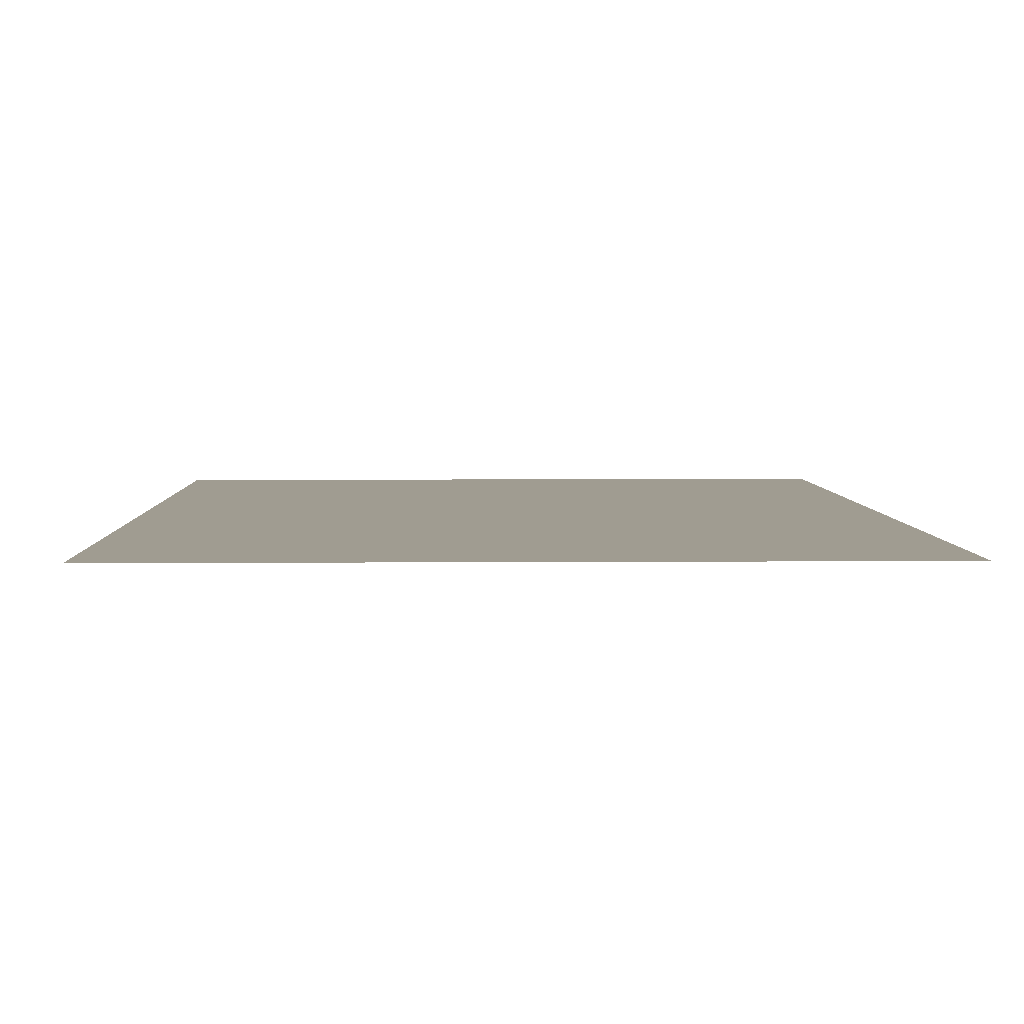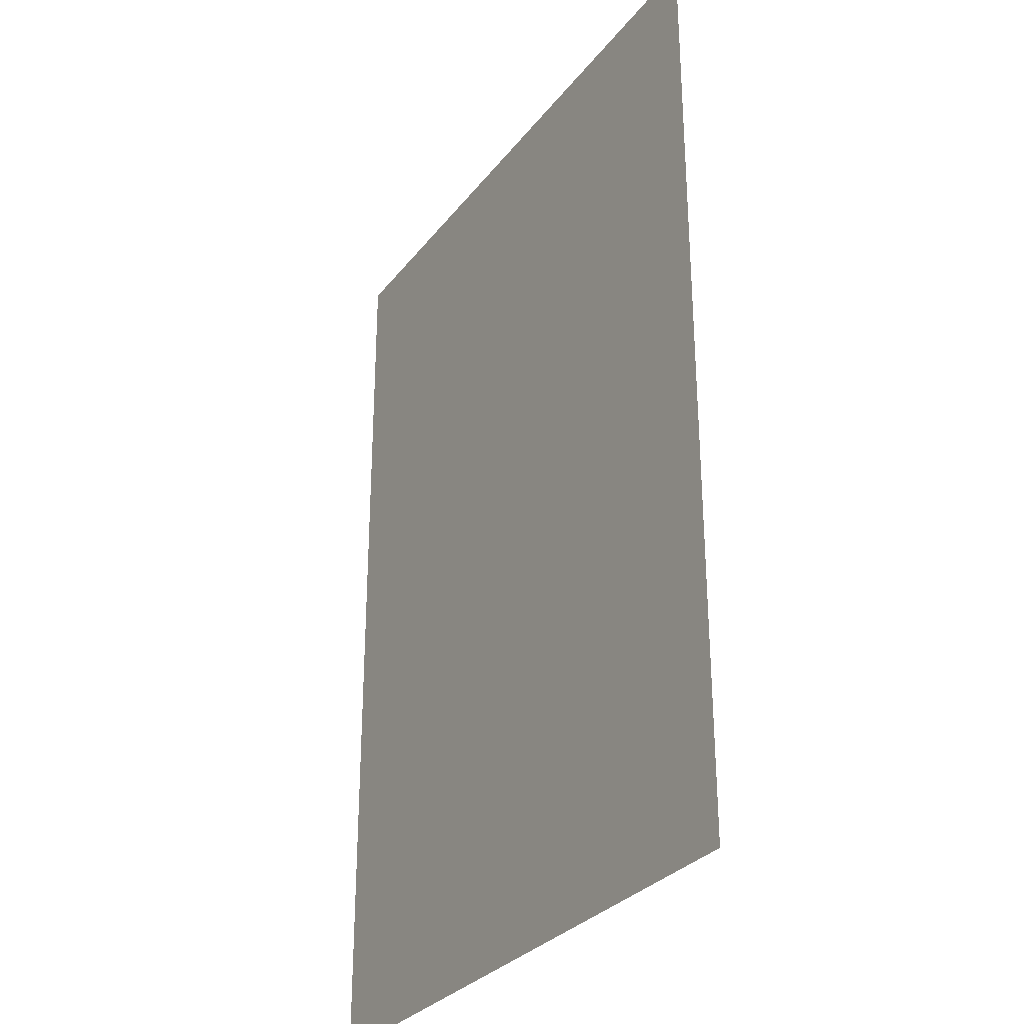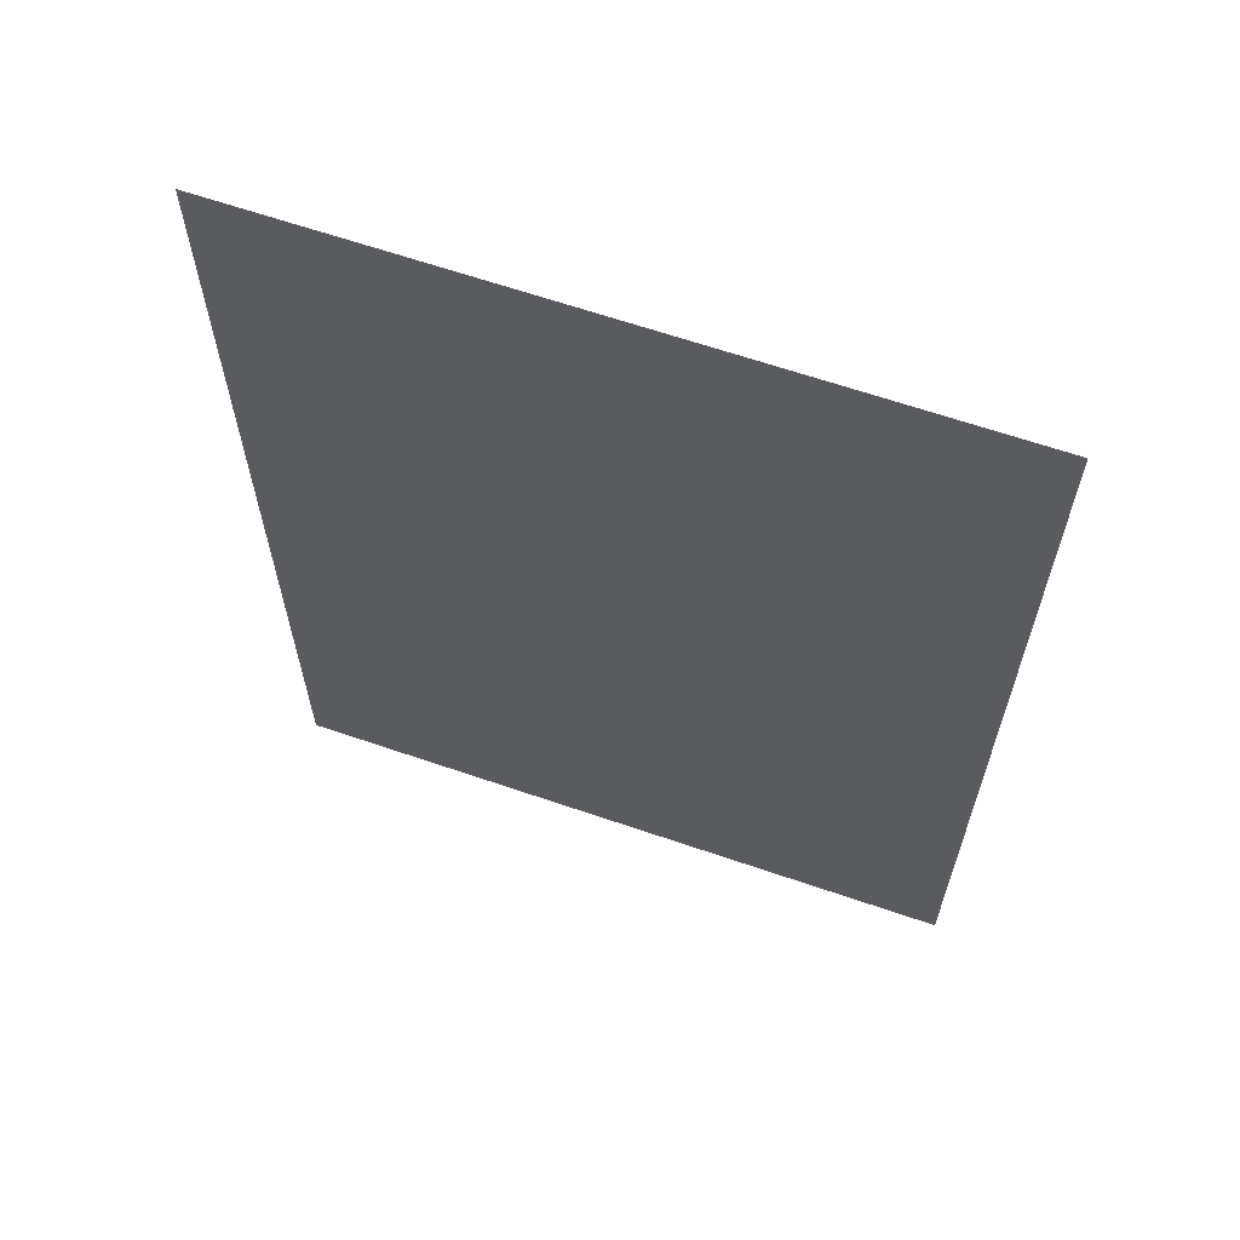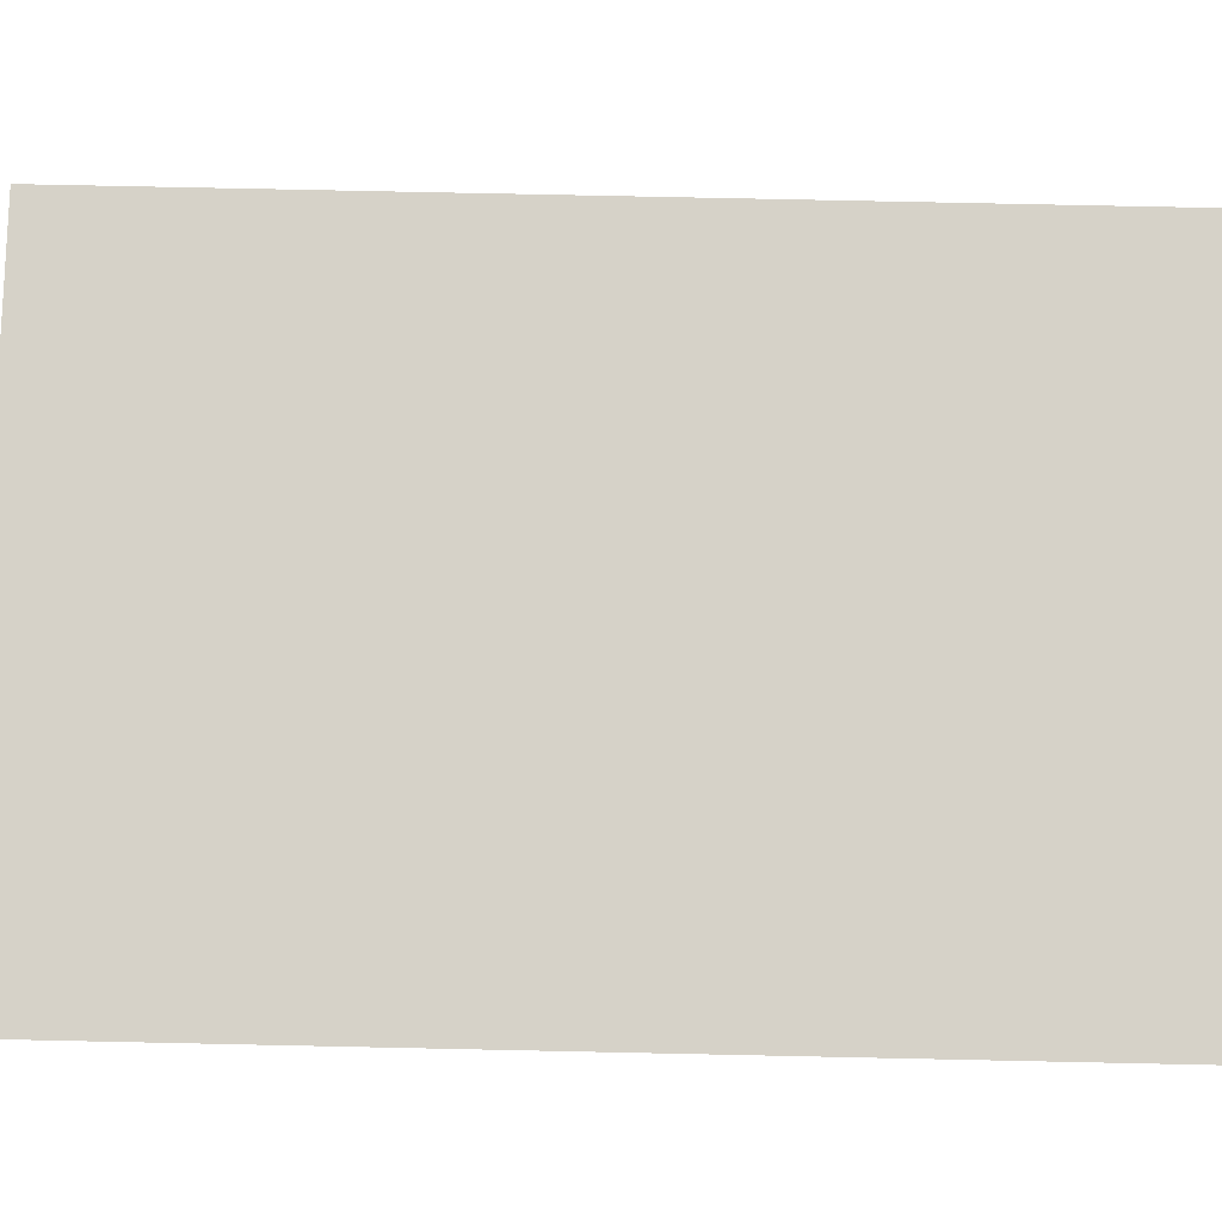
<metadata>
{"format":"obj","ext":"obj","renderer":"f3d","projection":"perspective","resolution":1024,"background":"white","views":[{"elev":4.3,"azim":178.5,"up":"+Z"},{"elev":-29.9,"azim":-120.4,"up":"+Y"},{"elev":64.4,"azim":-160.9,"up":"+Y"},{"elev":78.1,"azim":91.2,"up":"+Z"}]}
</metadata>
<code>
g Plane
v -0.4582 -0.571 0
v -0.3971 -0.571 0
v -0.4582 -0.6588 0
v -0.3971 -0.6588 0
v -0.336 -0.571 0
v -0.336 -0.6588 0
v -0.2749 -0.571 0
v -0.2749 -0.6588 0
v -0.2138 -0.571 0
v -0.2138 -0.6588 0
v -0.1527 -0.571 0
v -0.1527 -0.6588 0
v -0.09163 -0.571 0
v -0.09163 -0.6588 0
v -0.03054 -0.571 0
v -0.03054 -0.6588 0
v 0.03054 -0.571 0
v 0.03054 -0.6588 0
v 0.09163 -0.571 0
v 0.09163 -0.6588 0
v 0.1527 -0.571 0
v 0.1527 -0.6588 0
v 0.2138 -0.571 0
v 0.2138 -0.6588 0
v 0.2749 -0.571 0
v 0.2749 -0.6588 0
v 0.336 -0.571 0
v 0.336 -0.6588 0
v 0.3971 -0.571 0
v 0.3971 -0.6588 0
v 0.4582 -0.571 0
v 0.4582 -0.6588 0
v 0.09163 -0.4831 0
v 0.1527 -0.4831 0
v 0.2138 -0.4831 0
v 0.2749 -0.4831 0
v 0.336 -0.4831 0
v 0.3971 -0.4831 0
v 0.4582 -0.4831 0
v 0.1527 -0.3953 0
v 0.09163 -0.3953 0
v 0.03054 -0.4831 0
v -0.03054 -0.4831 0
v -0.09163 -0.4831 0
v -0.1527 -0.4831 0
v -0.2138 -0.4831 0
v -0.2749 -0.4831 0
v -0.336 -0.4831 0
v -0.3971 -0.4831 0
v -0.4582 -0.4831 0
v -0.3971 -0.3953 0
v -0.4582 -0.3953 0
v -0.336 -0.3953 0
v -0.2749 -0.3953 0
v -0.2138 -0.3953 0
v -0.1527 -0.3953 0
v -0.09163 -0.3953 0
v -0.03054 -0.3953 0
v 0.03054 -0.3953 0
v -0.3971 -0.3075 0
v -0.4582 -0.3075 0
v -0.336 -0.3075 0
v -0.2749 -0.3075 0
v -0.2138 -0.3075 0
v -0.1527 -0.3075 0
v -0.09163 -0.3075 0
v -0.03054 -0.3075 0
v 0.03054 -0.3075 0
v 0.09163 -0.3075 0
v 0.1527 -0.3075 0
v 0.2138 -0.3075 0
v 0.2138 -0.3953 0
v 0.2749 -0.3953 0
v 0.336 -0.3953 0
v 0.3971 -0.3953 0
v 0.4582 -0.3953 0
v 0.2749 -0.3075 0
v 0.336 -0.3075 0
v 0.3971 -0.3075 0
v 0.4582 -0.3075 0
v 0.2749 -0.2196 0
v 0.336 -0.2196 0
v 0.3971 -0.2196 0
v 0.4582 -0.2196 0
v 0.336 -0.1318 0
v 0.2749 -0.1318 0
v 0.2138 -0.2196 0
v 0.1527 -0.2196 0
v 0.09163 -0.2196 0
v 0.03054 -0.2196 0
v -0.03054 -0.2196 0
v -0.09163 -0.2196 0
v -0.1527 -0.2196 0
v -0.2138 -0.2196 0
v -0.2749 -0.2196 0
v -0.336 -0.2196 0
v -0.3971 -0.2196 0
v -0.4582 -0.2196 0
v -0.3971 -0.1318 0
v -0.4582 -0.1318 0
v -0.336 -0.1318 0
v -0.2749 -0.1318 0
v -0.2138 -0.1318 0
v -0.1527 -0.1318 0
v -0.09163 -0.1318 0
v -0.03054 -0.1318 0
v 0.03054 -0.1318 0
v 0.09163 -0.1318 0
v 0.1527 -0.1318 0
v 0.2138 -0.1318 0
v -0.1527 -0.04392 0
v -0.09163 -0.04392 0
v -0.03054 -0.04392 0
v 0.03054 -0.04392 0
v 0.09163 -0.04392 0
v 0.1527 -0.04392 0
v 0.2138 -0.04392 0
v 0.2749 -0.04392 0
v 0.336 -0.04392 0
v 0.3971 -0.04392 0
v 0.3971 -0.1318 0
v 0.4582 -0.1318 0
v 0.4582 -0.04392 0
v 0.2138 0.04392 0
v 0.2749 0.04392 0
v 0.336 0.04392 0
v 0.3971 0.04392 0
v 0.4582 0.04392 0
v 0.2749 0.1318 0
v 0.2138 0.1318 0
v 0.1527 0.04392 0
v 0.09163 0.04392 0
v 0.03054 0.04392 0
v -0.03054 0.04392 0
v -0.09163 0.04392 0
v -0.1527 0.04392 0
v -0.2138 -0.04392 0
v -0.2749 -0.04392 0
v -0.336 -0.04392 0
v -0.3971 -0.04392 0
v -0.4582 -0.04392 0
v -0.3971 0.04392 0
v -0.4582 0.04392 0
v -0.336 0.04392 0
v -0.2749 0.04392 0
v -0.2138 0.04392 0
v -0.3971 0.1318 0
v -0.4582 0.1318 0
v -0.336 0.1318 0
v -0.2749 0.1318 0
v -0.2138 0.1318 0
v -0.1527 0.1318 0
v -0.09163 0.1318 0
v -0.03054 0.1318 0
v 0.03054 0.1318 0
v 0.09163 0.1318 0
v 0.1527 0.1318 0
v -0.2749 0.2196 0
v -0.2138 0.2196 0
v -0.1527 0.2196 0
v -0.09163 0.2196 0
v -0.03054 0.2196 0
v 0.03054 0.2196 0
v 0.09163 0.2196 0
v 0.1527 0.2196 0
v 0.2138 0.2196 0
v 0.2749 0.2196 0
v 0.336 0.2196 0
v 0.336 0.1318 0
v 0.3971 0.1318 0
v 0.4582 0.1318 0
v 0.3971 0.2196 0
v 0.4582 0.2196 0
v 0.2138 0.3075 0
v 0.2749 0.3075 0
v 0.336 0.3075 0
v 0.3971 0.3075 0
v 0.4582 0.3075 0
v 0.2749 0.3953 0
v 0.2138 0.3953 0
v 0.1527 0.3075 0
v 0.09163 0.3075 0
v 0.03054 0.3075 0
v -0.03054 0.3075 0
v -0.09163 0.3075 0
v -0.1527 0.3075 0
v -0.2138 0.3075 0
v -0.2749 0.3075 0
v -0.336 0.2196 0
v -0.3971 0.2196 0
v -0.4582 0.2196 0
v -0.3971 0.3075 0
v -0.4582 0.3075 0
v -0.336 0.3075 0
v -0.3971 0.3953 0
v -0.4582 0.3953 0
v -0.336 0.3953 0
v -0.2749 0.3953 0
v -0.2138 0.3953 0
v -0.1527 0.3953 0
v -0.09163 0.3953 0
v -0.03054 0.3953 0
v 0.03054 0.3953 0
v 0.09163 0.3953 0
v 0.1527 0.3953 0
v -0.2138 0.4831 0
v -0.1527 0.4831 0
v -0.09163 0.4831 0
v -0.03054 0.4831 0
v 0.03054 0.4831 0
v 0.09163 0.4831 0
v 0.1527 0.4831 0
v 0.2138 0.4831 0
v 0.2749 0.4831 0
v 0.336 0.4831 0
v 0.336 0.3953 0
v 0.3971 0.3953 0
v 0.4582 0.3953 0
v 0.3971 0.4831 0
v 0.4582 0.4831 0
v 0.2749 0.571 0
v 0.2138 0.571 0
v 0.1527 0.571 0
v 0.09163 0.571 0
v 0.03054 0.571 0
v -0.03054 0.571 0
v -0.09163 0.571 0
v -0.1527 0.571 0
v -0.2138 0.571 0
v -0.2749 0.4831 0
v -0.336 0.4831 0
v -0.3971 0.4831 0
v -0.4582 0.4831 0
v -0.3971 0.571 0
v -0.4582 0.571 0
v -0.336 0.571 0
v -0.2749 0.571 0
v -0.3971 0.6588 0
v -0.4582 0.6588 0
v -0.336 0.6588 0
v -0.2749 0.6588 0
v -0.2138 0.6588 0
v -0.1527 0.6588 0
v -0.09163 0.6588 0
v -0.03054 0.6588 0
v 0.03054 0.6588 0
v 0.09163 0.6588 0
v 0.1527 0.6588 0
v 0.2138 0.6588 0
v 0.2749 0.6588 0
v 0.336 0.6588 0
v 0.336 0.571 0
v 0.3971 0.571 0
v 0.4582 0.571 0
v 0.3971 0.6588 0
v 0.4582 0.6588 0
f -254 -255 -256
f -255 -254 -253
f -253 -252 -255
f -252 -253 -251
f -251 -250 -252
f -250 -251 -249
f -249 -248 -250
f -248 -249 -247
f -247 -246 -248
f -246 -247 -245
f -245 -244 -246
f -244 -245 -243
f -243 -242 -244
f -242 -243 -241
f -241 -240 -242
f -240 -241 -239
f -239 -238 -240
f -238 -239 -237
f -237 -236 -238
f -236 -237 -235
f -235 -234 -236
f -234 -235 -233
f -233 -232 -234
f -232 -233 -231
f -231 -230 -232
f -230 -231 -229
f -229 -228 -230
f -228 -229 -227
f -227 -226 -228
f -226 -227 -225
f -224 -240 -238
f -238 -223 -224
f -223 -238 -236
f -236 -222 -223
f -222 -236 -234
f -234 -221 -222
f -221 -234 -232
f -232 -220 -221
f -220 -232 -230
f -230 -219 -220
f -219 -230 -228
f -228 -218 -219
f -218 -228 -226
f -217 -224 -223
f -224 -217 -216
f -216 -215 -224
f -240 -224 -215
f -215 -242 -240
f -242 -215 -214
f -214 -244 -242
f -244 -214 -213
f -213 -246 -244
f -246 -213 -212
f -212 -248 -246
f -248 -212 -211
f -211 -250 -248
f -250 -211 -210
f -210 -252 -250
f -252 -210 -209
f -209 -255 -252
f -255 -209 -208
f -208 -256 -255
f -256 -208 -207
f -206 -207 -208
f -207 -206 -205
f -208 -204 -206
f -204 -208 -209
f -209 -203 -204
f -203 -209 -210
f -210 -202 -203
f -202 -210 -211
f -211 -201 -202
f -201 -211 -212
f -212 -200 -201
f -200 -212 -213
f -213 -199 -200
f -199 -213 -214
f -214 -198 -199
f -198 -214 -215
f -215 -216 -198
f -197 -205 -206
f -205 -197 -196
f -206 -195 -197
f -195 -206 -204
f -204 -194 -195
f -194 -204 -203
f -203 -193 -194
f -193 -203 -202
f -202 -192 -193
f -192 -202 -201
f -201 -191 -192
f -191 -201 -200
f -200 -190 -191
f -190 -200 -199
f -199 -189 -190
f -189 -199 -198
f -198 -188 -189
f -188 -198 -216
f -216 -187 -188
f -187 -216 -217
f -217 -186 -187
f -186 -217 -185
f -223 -185 -217
f -185 -223 -222
f -222 -184 -185
f -184 -222 -221
f -221 -183 -184
f -183 -221 -220
f -220 -182 -183
f -182 -220 -219
f -219 -181 -182
f -181 -219 -218
f -185 -180 -186
f -180 -185 -184
f -184 -179 -180
f -179 -184 -183
f -183 -178 -179
f -178 -183 -182
f -182 -177 -178
f -177 -182 -181
f -176 -186 -180
f -180 -175 -176
f -175 -180 -179
f -179 -174 -175
f -174 -179 -178
f -178 -173 -174
f -173 -178 -177
f -172 -176 -175
f -176 -172 -171
f -171 -170 -176
f -186 -176 -170
f -170 -187 -186
f -187 -170 -169
f -169 -188 -187
f -188 -169 -168
f -168 -189 -188
f -189 -168 -167
f -167 -190 -189
f -190 -167 -166
f -166 -191 -190
f -191 -166 -165
f -165 -192 -191
f -192 -165 -164
f -164 -193 -192
f -193 -164 -163
f -163 -194 -193
f -194 -163 -162
f -162 -195 -194
f -195 -162 -161
f -161 -197 -195
f -197 -161 -160
f -160 -196 -197
f -196 -160 -159
f -158 -159 -160
f -159 -158 -157
f -160 -156 -158
f -156 -160 -161
f -161 -155 -156
f -155 -161 -162
f -162 -154 -155
f -154 -162 -163
f -163 -153 -154
f -153 -163 -164
f -164 -152 -153
f -152 -164 -165
f -165 -151 -152
f -151 -165 -166
f -166 -150 -151
f -150 -166 -167
f -167 -149 -150
f -149 -167 -168
f -168 -148 -149
f -148 -168 -169
f -169 -147 -148
f -147 -169 -170
f -170 -171 -147
f -146 -154 -153
f -153 -145 -146
f -145 -153 -152
f -152 -144 -145
f -144 -152 -151
f -151 -143 -144
f -143 -151 -150
f -150 -142 -143
f -142 -150 -149
f -149 -141 -142
f -141 -149 -148
f -148 -140 -141
f -140 -148 -147
f -147 -139 -140
f -139 -147 -171
f -171 -138 -139
f -138 -171 -172
f -172 -137 -138
f -137 -172 -136
f -175 -136 -172
f -136 -175 -174
f -174 -135 -136
f -135 -174 -173
f -136 -134 -137
f -134 -136 -135
f -133 -141 -140
f -140 -132 -133
f -132 -140 -139
f -139 -131 -132
f -131 -139 -138
f -138 -130 -131
f -130 -138 -137
f -137 -129 -130
f -129 -137 -134
f -128 -133 -132
f -133 -128 -127
f -127 -126 -133
f -141 -133 -126
f -126 -142 -141
f -142 -126 -125
f -125 -143 -142
f -143 -125 -124
f -124 -144 -143
f -144 -124 -123
f -123 -145 -144
f -145 -123 -122
f -122 -146 -145
f -146 -122 -121
f -121 -120 -146
f -154 -146 -120
f -120 -155 -154
f -155 -120 -119
f -119 -156 -155
f -156 -119 -118
f -118 -158 -156
f -158 -118 -117
f -117 -157 -158
f -157 -117 -116
f -115 -116 -117
f -116 -115 -114
f -117 -113 -115
f -113 -117 -118
f -118 -112 -113
f -112 -118 -119
f -119 -111 -112
f -111 -119 -120
f -120 -121 -111
f -110 -114 -115
f -114 -110 -109
f -115 -108 -110
f -108 -115 -113
f -113 -107 -108
f -107 -113 -112
f -112 -106 -107
f -106 -112 -111
f -111 -105 -106
f -105 -111 -121
f -121 -104 -105
f -104 -121 -122
f -122 -103 -104
f -103 -122 -123
f -123 -102 -103
f -102 -123 -124
f -124 -101 -102
f -101 -124 -125
f -125 -100 -101
f -100 -125 -126
f -126 -127 -100
f -99 -108 -107
f -107 -98 -99
f -98 -107 -106
f -106 -97 -98
f -97 -106 -105
f -105 -96 -97
f -96 -105 -104
f -104 -95 -96
f -95 -104 -103
f -103 -94 -95
f -94 -103 -102
f -102 -93 -94
f -93 -102 -101
f -101 -92 -93
f -92 -101 -100
f -100 -91 -92
f -91 -100 -127
f -127 -90 -91
f -90 -127 -128
f -128 -89 -90
f -89 -128 -88
f -132 -88 -128
f -88 -132 -131
f -131 -87 -88
f -87 -131 -130
f -130 -86 -87
f -86 -130 -129
f -88 -85 -89
f -85 -88 -87
f -87 -84 -85
f -84 -87 -86
f -83 -92 -91
f -91 -82 -83
f -82 -91 -90
f -90 -81 -82
f -81 -90 -89
f -89 -80 -81
f -80 -89 -85
f -85 -79 -80
f -79 -85 -84
f -78 -83 -82
f -83 -78 -77
f -77 -76 -83
f -92 -83 -76
f -76 -93 -92
f -93 -76 -75
f -75 -94 -93
f -94 -75 -74
f -74 -95 -94
f -95 -74 -73
f -73 -96 -95
f -96 -73 -72
f -72 -97 -96
f -97 -72 -71
f -71 -98 -97
f -98 -71 -70
f -70 -99 -98
f -99 -70 -69
f -69 -68 -99
f -108 -99 -68
f -68 -110 -108
f -110 -68 -67
f -67 -109 -110
f -109 -67 -66
f -65 -66 -67
f -66 -65 -64
f -67 -63 -65
f -63 -67 -68
f -68 -69 -63
f -62 -64 -65
f -64 -62 -61
f -65 -60 -62
f -60 -65 -63
f -63 -59 -60
f -59 -63 -69
f -69 -58 -59
f -58 -69 -70
f -70 -57 -58
f -57 -70 -71
f -71 -56 -57
f -56 -71 -72
f -72 -55 -56
f -55 -72 -73
f -73 -54 -55
f -54 -73 -74
f -74 -53 -54
f -53 -74 -75
f -75 -52 -53
f -52 -75 -76
f -76 -77 -52
f -51 -59 -58
f -58 -50 -51
f -50 -58 -57
f -57 -49 -50
f -49 -57 -56
f -56 -48 -49
f -48 -56 -55
f -55 -47 -48
f -47 -55 -54
f -54 -46 -47
f -46 -54 -53
f -53 -45 -46
f -45 -53 -52
f -52 -44 -45
f -44 -52 -77
f -77 -43 -44
f -43 -77 -78
f -78 -42 -43
f -42 -78 -41
f -82 -41 -78
f -41 -82 -81
f -81 -40 -41
f -40 -81 -80
f -80 -39 -40
f -39 -80 -79
f -41 -38 -42
f -38 -41 -40
f -40 -37 -38
f -37 -40 -39
f -36 -44 -43
f -44 -36 -35
f -35 -45 -44
f -45 -35 -34
f -34 -46 -45
f -46 -34 -33
f -33 -47 -46
f -47 -33 -32
f -32 -48 -47
f -48 -32 -31
f -31 -49 -48
f -49 -31 -30
f -30 -50 -49
f -50 -30 -29
f -29 -51 -50
f -51 -29 -28
f -28 -27 -51
f -59 -51 -27
f -27 -60 -59
f -60 -27 -26
f -26 -62 -60
f -62 -26 -25
f -25 -61 -62
f -61 -25 -24
f -23 -24 -25
f -24 -23 -22
f -25 -21 -23
f -21 -25 -26
f -26 -20 -21
f -20 -26 -27
f -27 -28 -20
f -19 -22 -23
f -22 -19 -18
f -23 -17 -19
f -17 -23 -21
f -21 -16 -17
f -16 -21 -20
f -20 -15 -16
f -15 -20 -28
f -28 -14 -15
f -14 -28 -29
f -29 -13 -14
f -13 -29 -30
f -30 -12 -13
f -12 -30 -31
f -31 -11 -12
f -11 -31 -32
f -32 -10 -11
f -10 -32 -33
f -33 -9 -10
f -9 -33 -34
f -34 -8 -9
f -8 -34 -35
f -35 -7 -8
f -7 -35 -36
f -36 -6 -7
f -6 -36 -5
f -43 -5 -36
f -5 -43 -42
f -42 -4 -5
f -4 -42 -38
f -38 -3 -4
f -3 -38 -37
f -5 -2 -6
f -2 -5 -4
f -4 -1 -2
f -1 -4 -3

</code>
